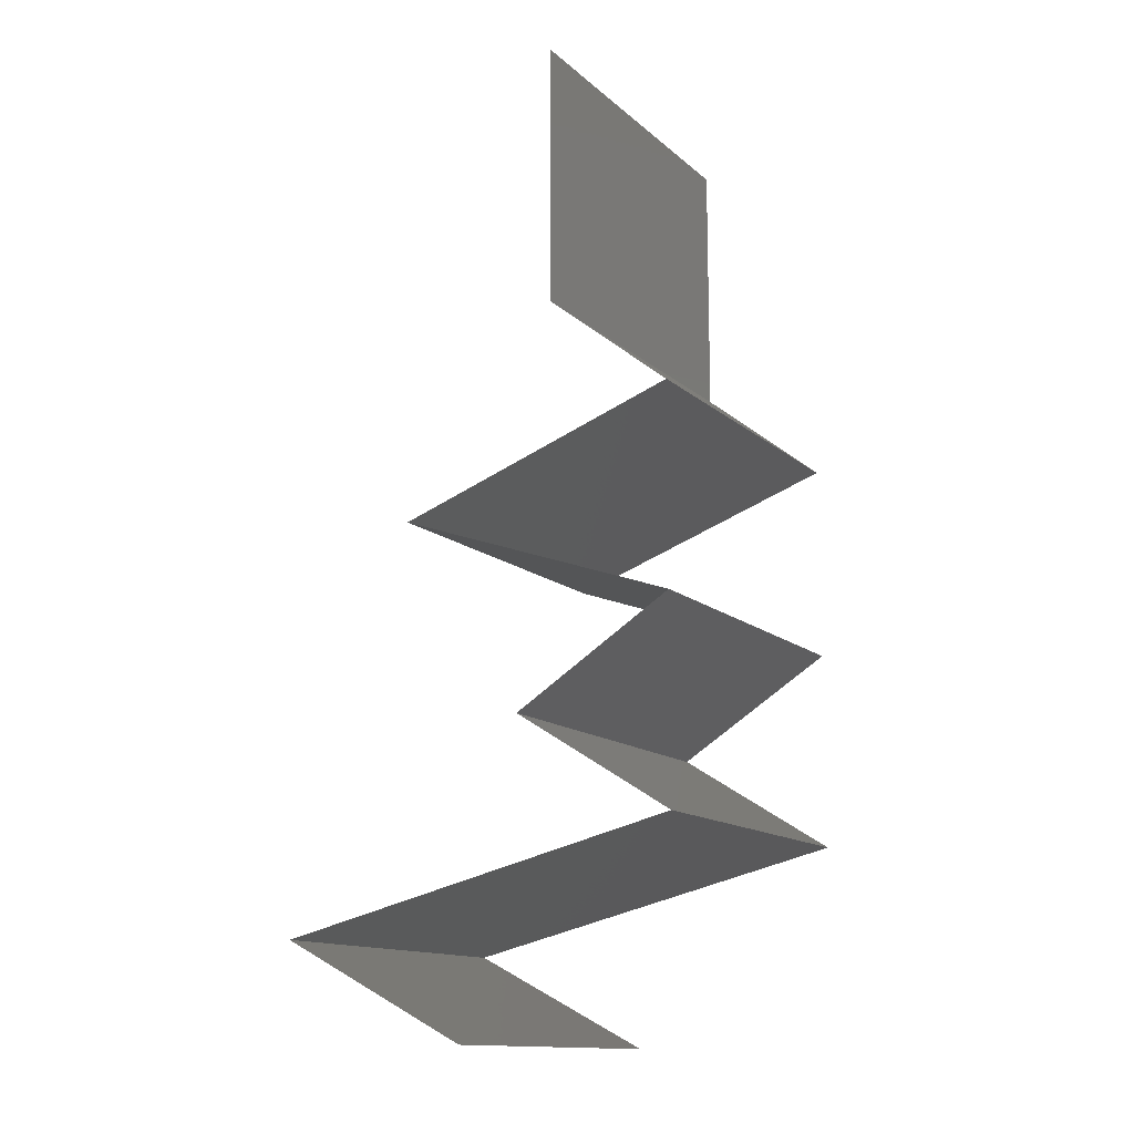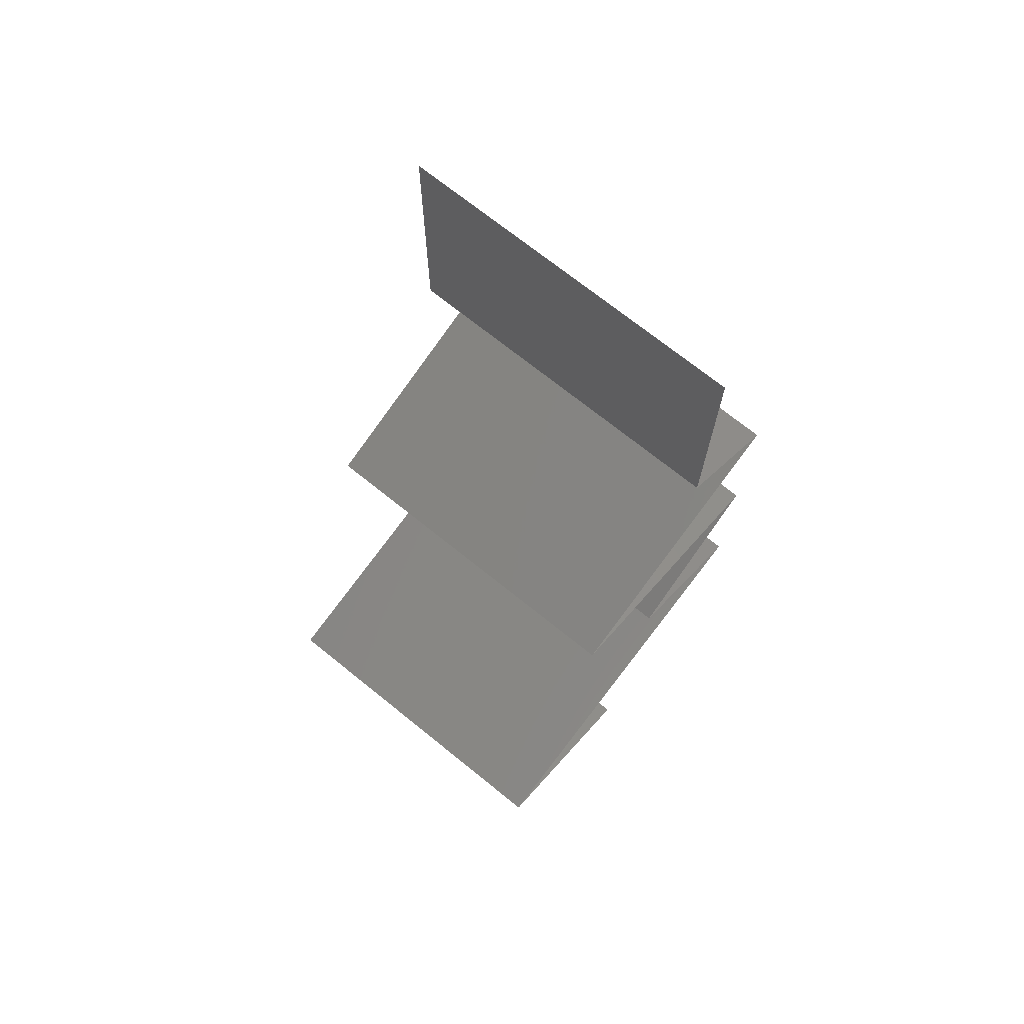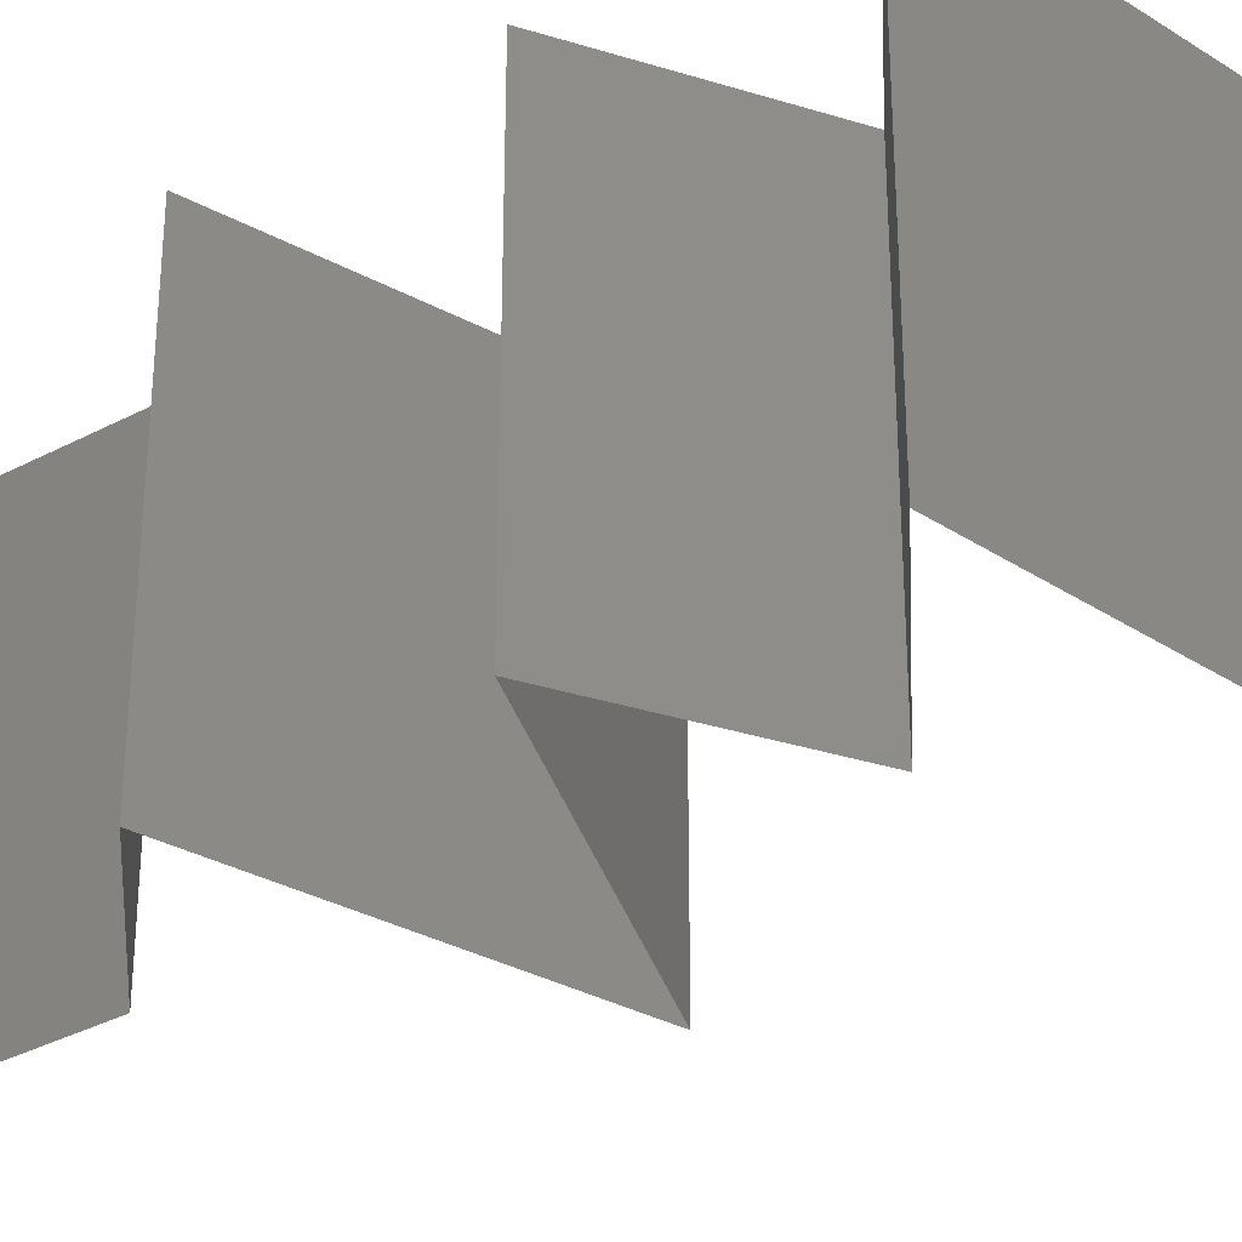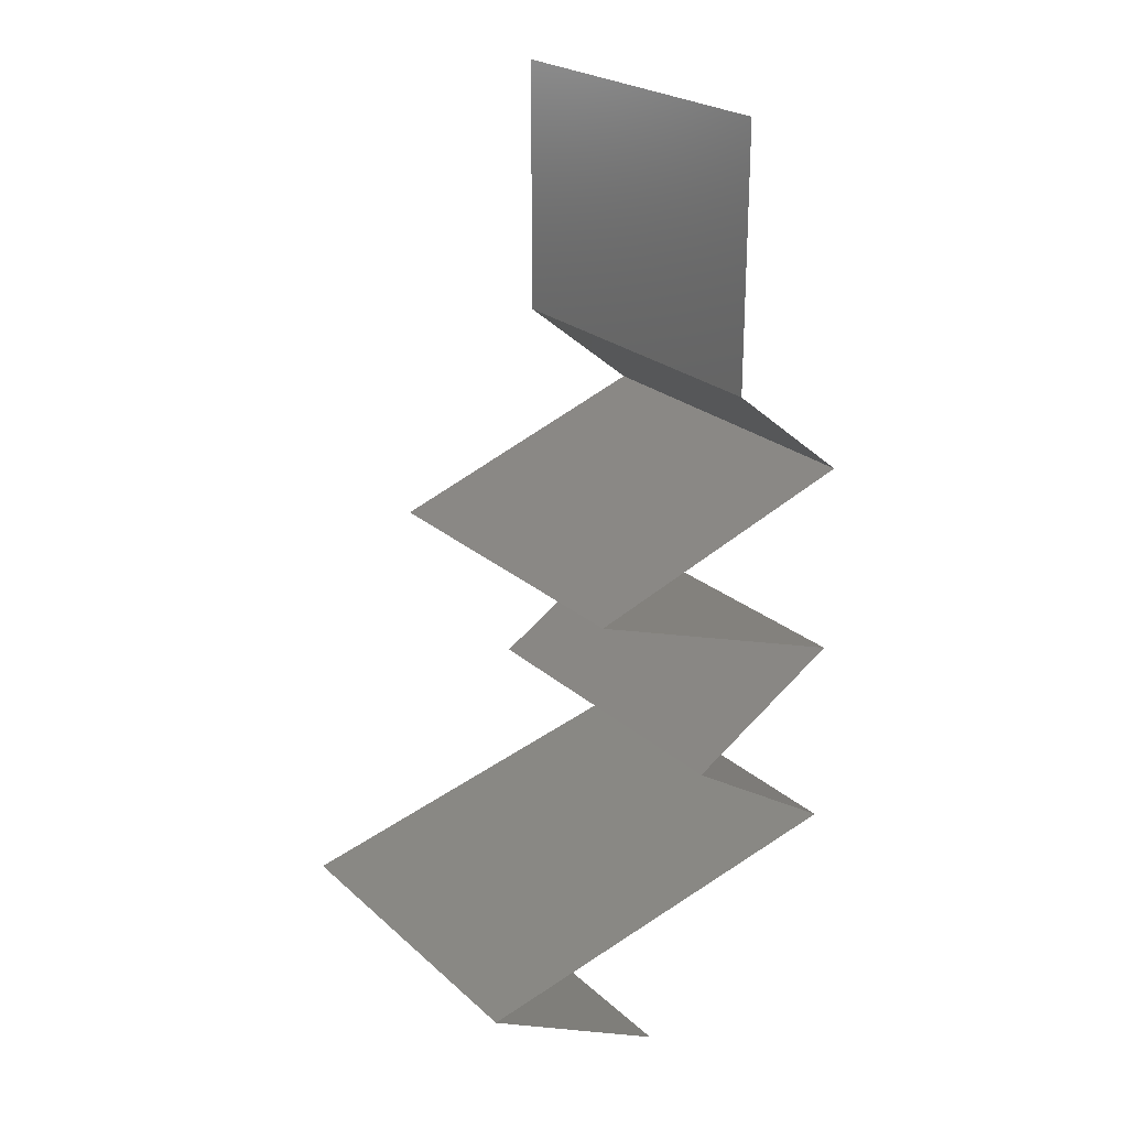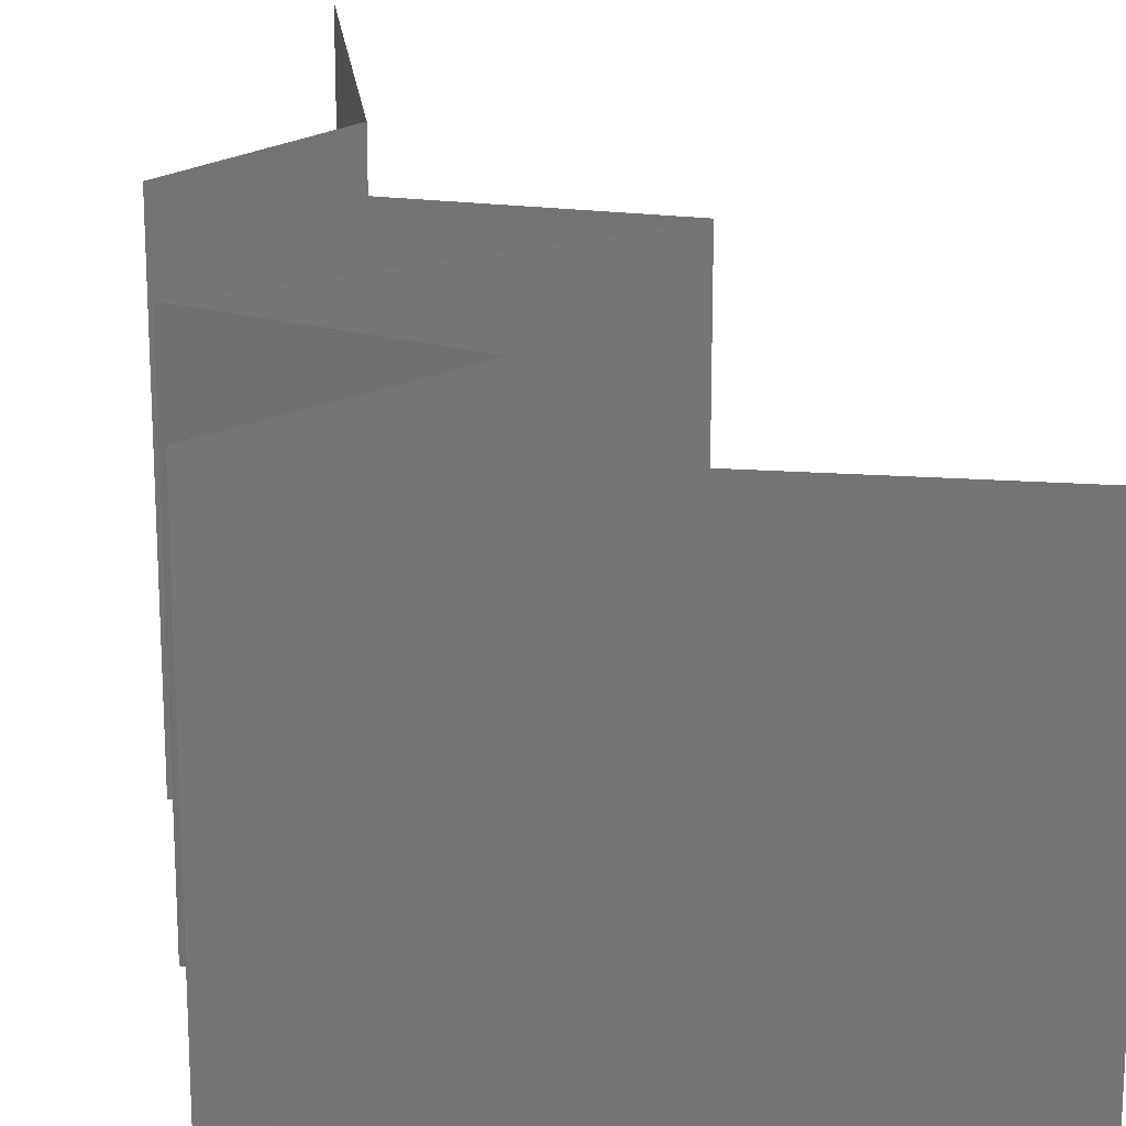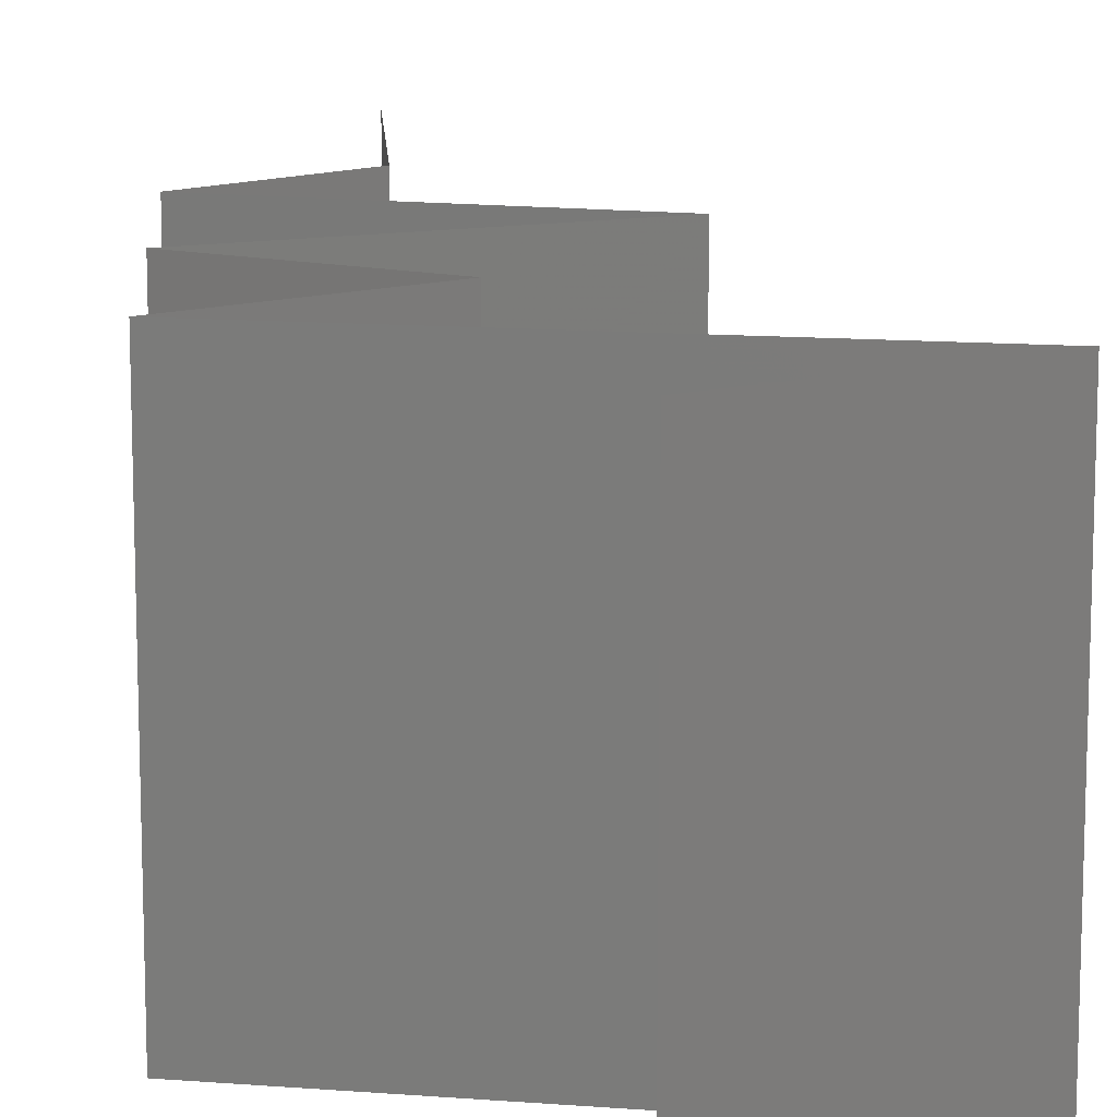
<metadata>
{"format":"stl","ext":"stl","renderer":"f3d","projection":"perspective","resolution":1024,"background":"white","views":[{"elev":-13.8,"azim":-150.4,"up":"+Y"},{"elev":71.2,"azim":128.9,"up":"+Y"},{"elev":-34.8,"azim":-54.7,"up":"+Z"},{"elev":23.7,"azim":145.1,"up":"+Y"},{"elev":21.9,"azim":-6.8,"up":"+Z"},{"elev":13.0,"azim":-3.4,"up":"+Z"}]}
</metadata>
<code>
# stl→obj: 57 verts, 82 faces
v 0.04 0.045 0.02
v 0.04 0.05261 0.01232
v 0.04 0.0525 0.02
v 0.04 0.06 0.02
v 0.04 0.06 0.01
v 0.04 0.045 0.01
v 0.04 0.045 0
v 0.04 0.05025 0.005344
v 0.04 0.05541 0.005381
v 0.04 0.06 0
v 0.04 0.0525 0
v 0.0365 0.04219 0.015
v 0.033 0.03938 0
v 0.0365 0.04219 0.005
v 0.033 0.03938 0.01
v 0.033 0.03938 0.02
v 0.03971 0.03703 0.007567
v 0.04103 0.03656 0
v 0.04907 0.03375 0.01
v 0.04322 0.0358 0.01371
v 0.04907 0.03375 0.02
v 0.04907 0.03375 0
v 0.04482 0.03524 0.005122
v 0.03809 0.03759 0.01431
v 0.04103 0.03656 0.02
v 0.04236 0.0314 0.007567
v 0.04103 0.03094 0
v 0.033 0.02813 0.01
v 0.03884 0.03017 0.01371
v 0.033 0.02813 0.02
v 0.033 0.02813 0
v 0.03725 0.02961 0.005122
v 0.04398 0.03197 0.01431
v 0.04103 0.03094 0.02
v 0.03749 0.02531 0.005494
v 0.04198 0.0225 0
v 0.04198 0.0225 0.02
v 0.03749 0.02531 0.01448
v 0.04198 0.0225 0.01
v 0.033 0.01688 0.02
v 0.03749 0.01969 0.01451
v 0.03749 0.01969 0.005521
v 0.033 0.01688 0
v 0.033 0.01688 0.01
v 0.05626 0.01125 0.01
v 0.0471 0.01347 0.009117
v 0.05626 0.01125 0.02
v 0.04463 0.01406 0.02
v 0.05626 0.01125 0
v 0.04463 0.01406 0
v 0.03985 0.01522 0.01297
v 0.03959 0.01528 0.006391
v 0.05078 0.008438 0
v 0.04531 0.005625 0.01
v 0.05078 0.008437 0.02
v 0.04531 0.005625 0
v 0.04531 0.005625 0.02
f 1 2 3
f 3 2 4
f 4 2 5
f 6 2 1
f 7 8 6
f 5 9 10
f 10 9 11
f 11 8 7
f 8 9 2
f 11 9 8
f 2 9 5
f 8 2 6
f 1 12 6
f 13 14 15
f 6 14 7
f 15 12 16
f 15 14 6
f 6 12 15
f 7 14 13
f 16 12 1
f 13 17 18
f 15 17 13
f 19 20 21
f 22 23 19
f 16 24 15
f 21 20 25
f 20 23 17
f 19 23 20
f 18 23 22
f 25 24 16
f 24 17 15
f 17 23 18
f 24 20 17
f 25 20 24
f 22 26 27
f 19 26 22
f 28 29 30
f 31 32 28
f 21 33 19
f 30 29 34
f 29 32 26
f 28 32 29
f 27 32 31
f 34 33 21
f 33 26 19
f 26 32 27
f 33 29 26
f 34 29 33
f 31 35 36
f 37 38 30
f 30 38 28
f 36 35 39
f 28 35 31
f 39 38 37
f 39 35 38
f 38 35 28
f 40 41 37
f 36 42 43
f 37 41 39
f 43 42 44
f 42 41 44
f 39 41 42
f 39 42 36
f 44 41 40
f 45 46 47
f 47 46 48
f 49 46 45
f 50 46 49
f 48 51 40
f 43 52 50
f 40 51 44
f 46 51 48
f 44 52 43
f 52 46 50
f 52 51 46
f 44 51 52
f 53 45 54
f 54 45 55
f 53 49 45
f 55 45 47
f 56 53 54
f 54 55 57

</code>
